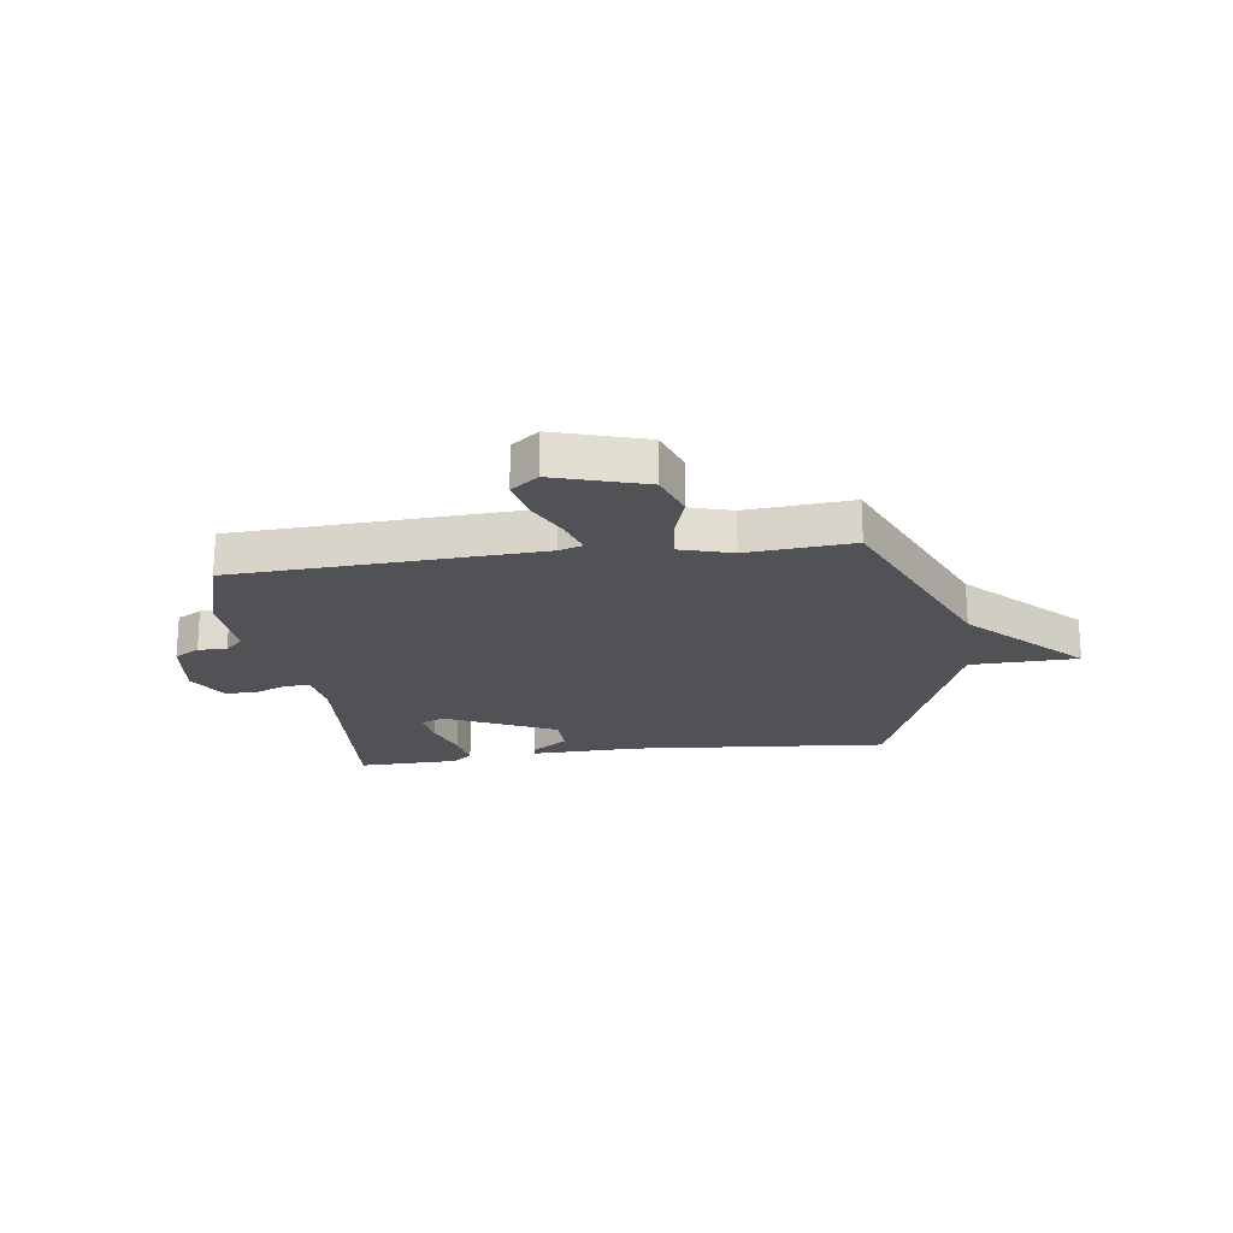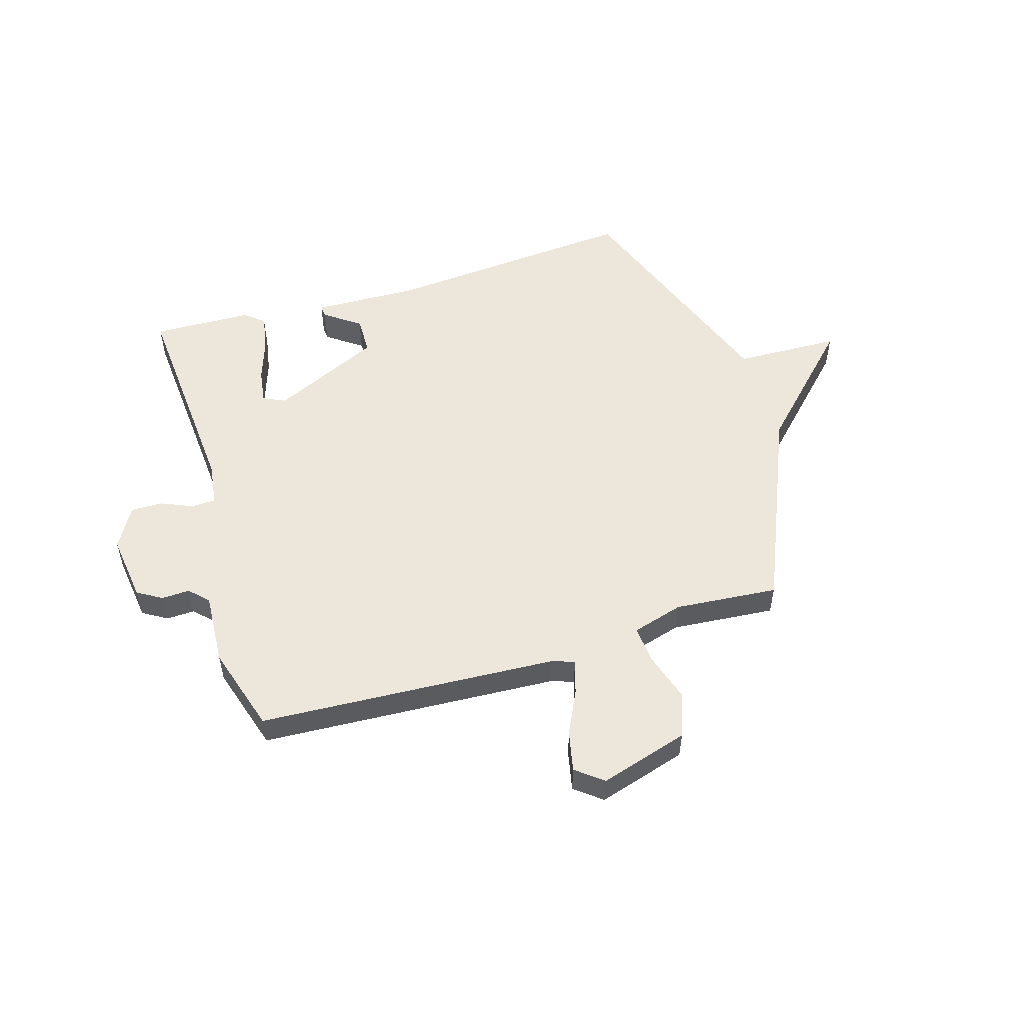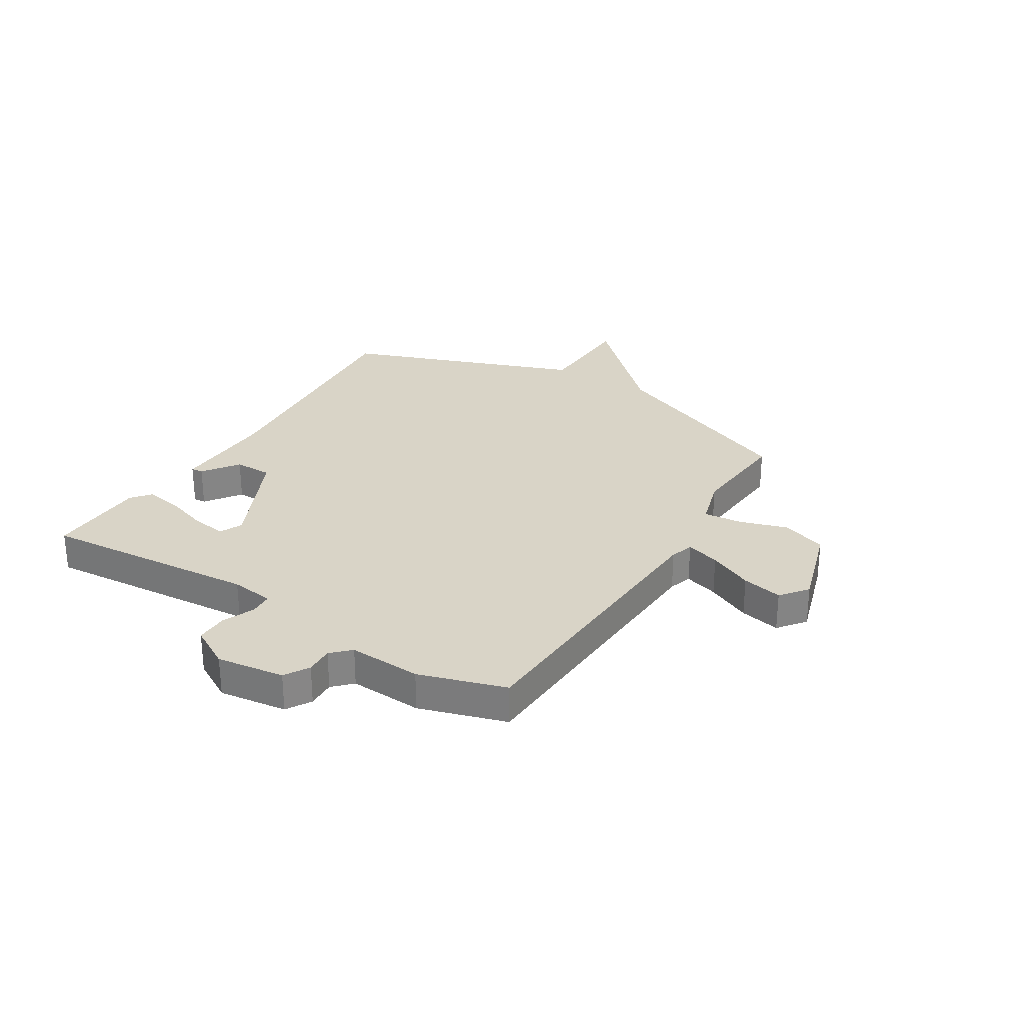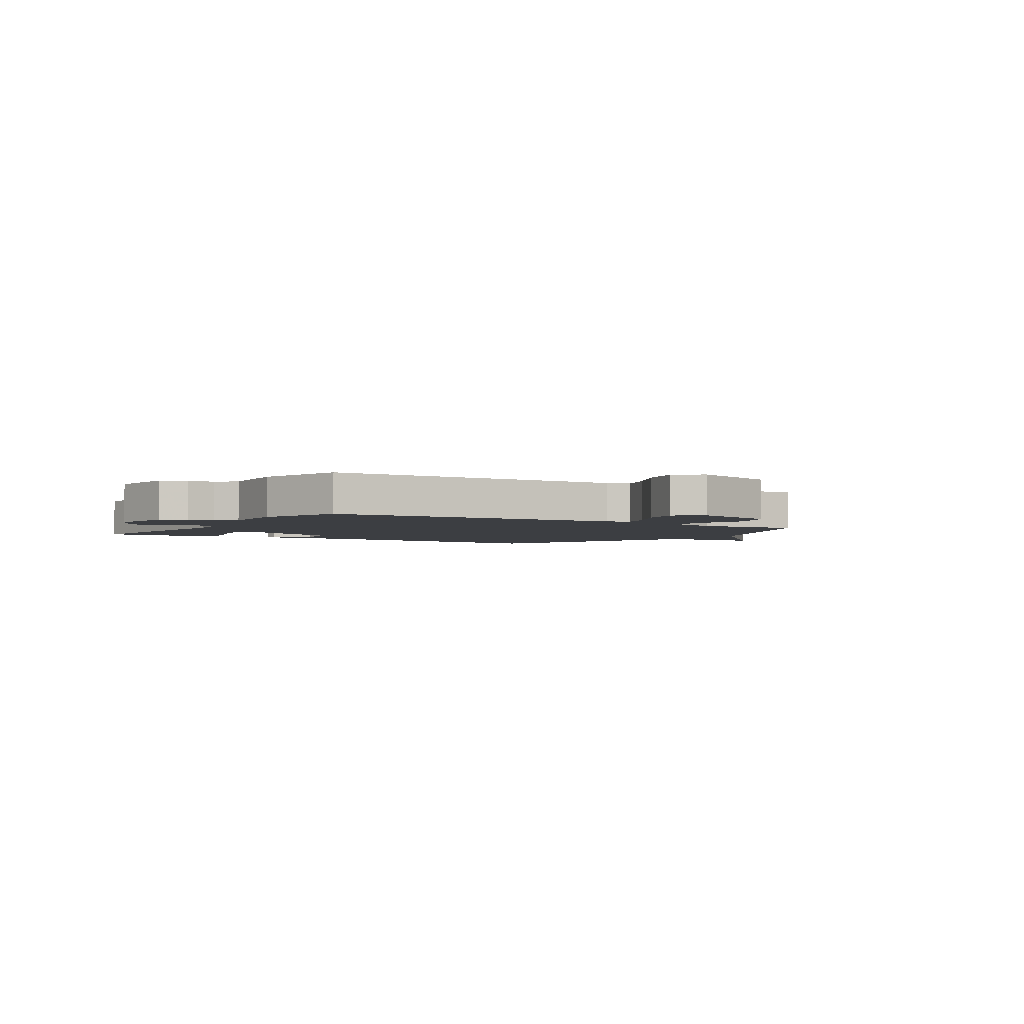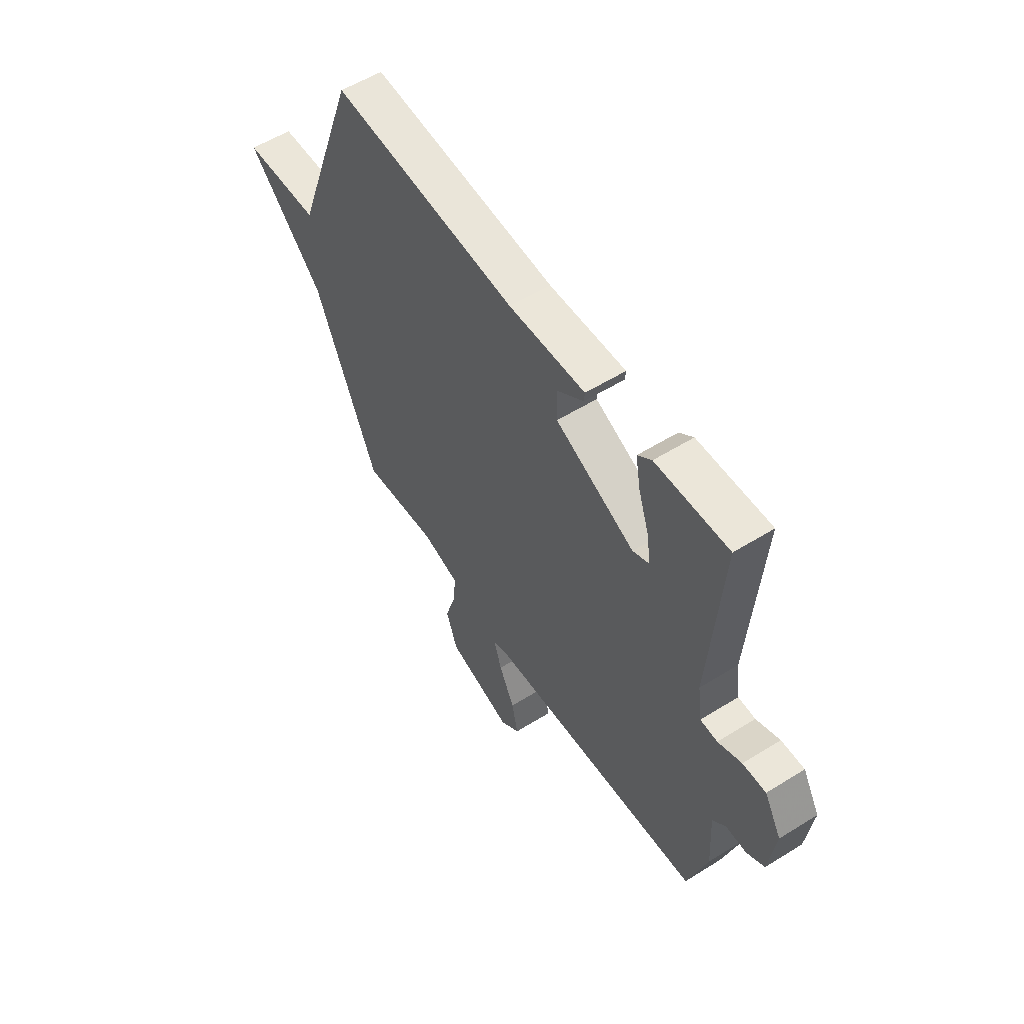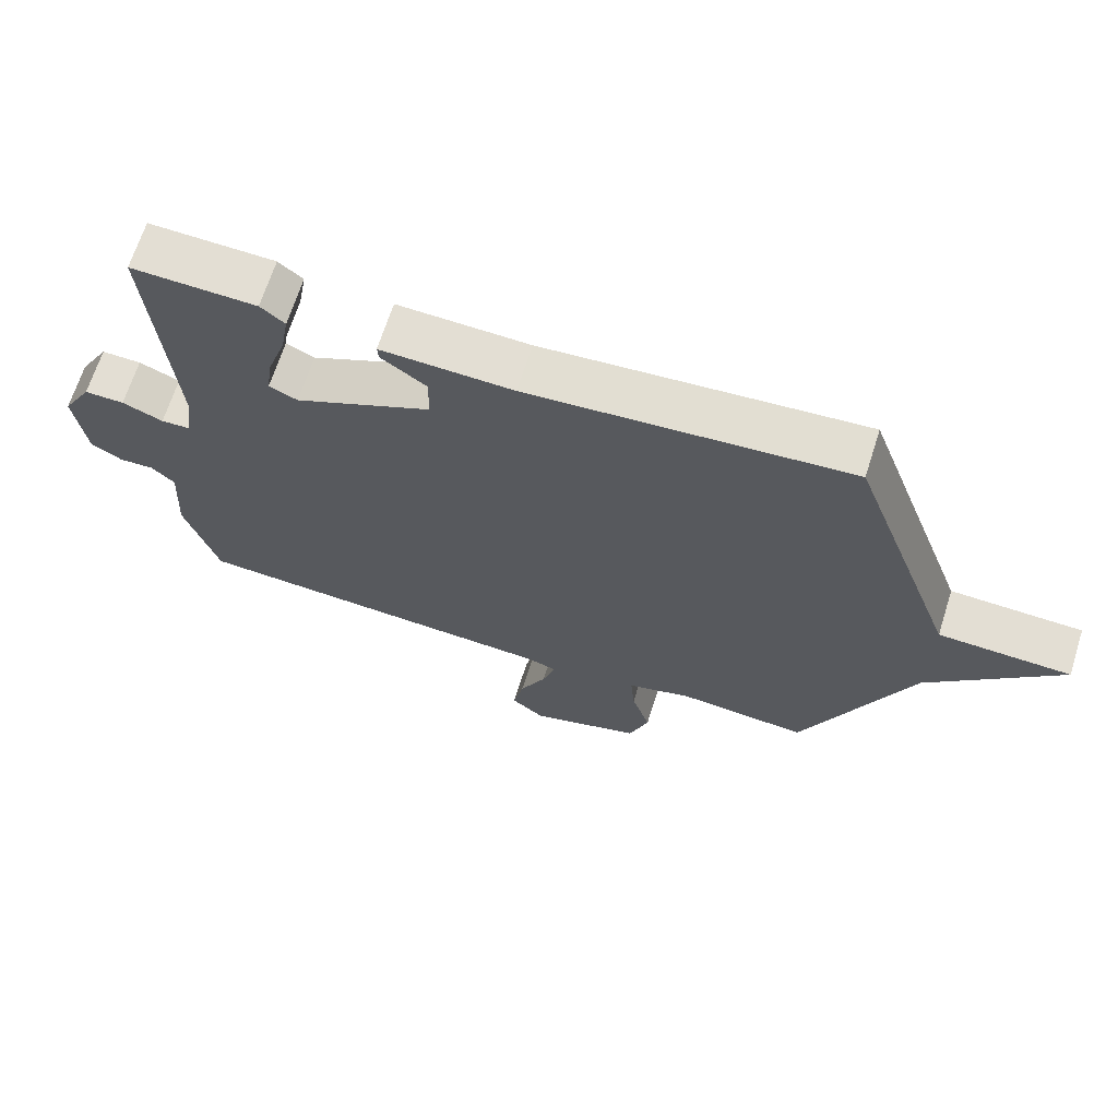
<metadata>
{"format":"obj","ext":"obj","renderer":"f3d","projection":"perspective","resolution":1024,"background":"white","views":[{"elev":-20.8,"azim":-172.4,"up":"+Y"},{"elev":53.0,"azim":163.1,"up":"+Y"},{"elev":28.7,"azim":121.4,"up":"+Y"},{"elev":-3.0,"azim":147.3,"up":"+Y"},{"elev":55.8,"azim":56.8,"up":"+Z"},{"elev":67.3,"azim":-162.4,"up":"+Z"}]}
</metadata>
<code>
v -0.5 0.07 0.5
v -0.035 0.07 0.462
v 0.157 0.07 0.468
v 0.155 0.07 0.446
v 0.09 0.07 0.399
v 0.091 0.07 0.329
v 0.29 0.07 0.236
v 0.331 0.07 0.255
v 0.322 0.07 0.318
v 0.295 0.07 0.398
v 0.283 0.07 0.466
v 0.318 0.07 0.495
v 0.5 0.07 0.5
v 0.471 0.07 0.103
v 0.482 0.07 0.024
v 0.525 0.07 0.022
v 0.584 0.07 0.047
v 0.642 0.07 0.048
v 0.685 0.07 -0.027
v 0.669 0.07 -0.151
v 0.624 0.07 -0.178
v 0.573 0.07 -0.176
v 0.54 0.07 -0.209
v 0.548 0.07 -0.342
v 0.5 0.07 -0.5
v -0.043 0.07 -0.53
v -0.085 0.07 -0.544
v -0.066 0.07 -0.606
v -0.027 0.07 -0.687
v -0.011 0.07 -0.761
v -0.06 0.07 -0.8
v -0.222 0.07 -0.751
v -0.251 0.07 -0.669
v -0.224 0.07 -0.581
v -0.218 0.07 -0.511
v -0.311 0.07 -0.484
v -0.5 0.07 -0.5
v -0.657 0.07 -0.132
v -0.849 0.07 0.062
v -0.657 0.07 0.068
v -0.5 0 0.5
v -0.035 0 0.462
v 0.157 0 0.468
v 0.155 0 0.446
v 0.09 0 0.399
v 0.091 0 0.329
v 0.29 0 0.236
v 0.331 0 0.255
v 0.322 0 0.318
v 0.295 0 0.398
v 0.283 0 0.466
v 0.318 0 0.495
v 0.5 0 0.5
v 0.471 0 0.103
v 0.482 0 0.024
v 0.525 0 0.022
v 0.584 0 0.047
v 0.642 0 0.048
v 0.685 0 -0.027
v 0.669 0 -0.151
v 0.624 0 -0.178
v 0.573 0 -0.176
v 0.54 0 -0.209
v 0.548 0 -0.342
v 0.5 0 -0.5
v -0.043 0 -0.53
v -0.085 0 -0.544
v -0.066 0 -0.606
v -0.027 0 -0.687
v -0.011 0 -0.761
v -0.06 0 -0.8
v -0.222 0 -0.751
v -0.251 0 -0.669
v -0.224 0 -0.581
v -0.218 0 -0.511
v -0.311 0 -0.484
v -0.5 0 -0.5
v -0.657 0 -0.132
v -0.849 0 0.062
v -0.657 0 0.068
f 38 39 40
f 40 1 2
f 38 40 2
f 37 38 2
f 36 37 2
f 35 36 2
f 34 35 2
f 32 33 34
f 31 32 34
f 30 31 34
f 29 30 34
f 28 29 34
f 27 28 34
f 26 27 34 2
f 25 26 2
f 24 25 2
f 23 24 2
f 20 21 22
f 19 20 22
f 18 19 22
f 17 18 22
f 16 17 22
f 15 16 22 23
f 12 13 14
f 11 12 14
f 10 11 14
f 9 10 14
f 8 9 14 15
f 7 8 15 23
f 2 3 4 5
f 2 5 6
f 23 2 6
f 6 7 23
f 80 79 78
f 42 41 80
f 42 80 78
f 42 78 77
f 42 77 76
f 42 76 75
f 42 75 74
f 74 73 72
f 74 72 71
f 74 71 70
f 74 70 69
f 74 69 68
f 74 68 67
f 42 74 67 66
f 42 66 65
f 42 65 64
f 42 64 63
f 62 61 60
f 62 60 59
f 62 59 58
f 62 58 57
f 62 57 56
f 63 62 56 55
f 54 53 52
f 54 52 51
f 54 51 50
f 54 50 49
f 55 54 49 48
f 63 55 48 47
f 45 44 43 42
f 46 45 42
f 46 42 63
f 63 47 46
f 1 41 42 2
f 2 42 43 3
f 3 43 44 4
f 4 44 45 5
f 5 45 46 6
f 6 46 47 7
f 7 47 48 8
f 8 48 49 9
f 9 49 50 10
f 10 50 51 11
f 11 51 52 12
f 12 52 53 13
f 13 53 54 14
f 14 54 55 15
f 15 55 56 16
f 16 56 57 17
f 17 57 58 18
f 18 58 59 19
f 19 59 60 20
f 20 60 61 21
f 21 61 62 22
f 22 62 63 23
f 23 63 64 24
f 24 64 65 25
f 25 65 66 26
f 26 66 67 27
f 27 67 68 28
f 28 68 69 29
f 29 69 70 30
f 30 70 71 31
f 31 71 72 32
f 32 72 73 33
f 33 73 74 34
f 34 74 75 35
f 35 75 76 36
f 36 76 77 37
f 37 77 78 38
f 38 78 79 39
f 39 79 80 40
f 40 80 41 1

</code>
